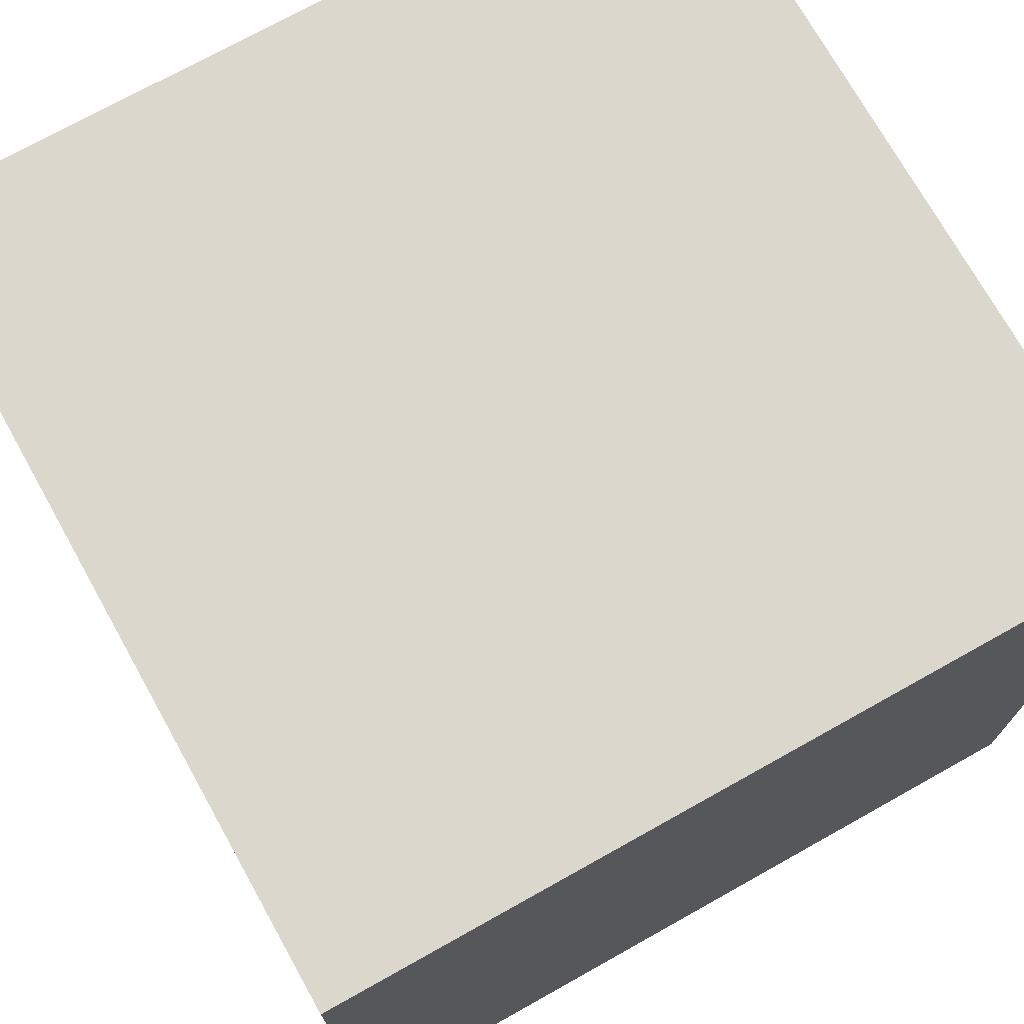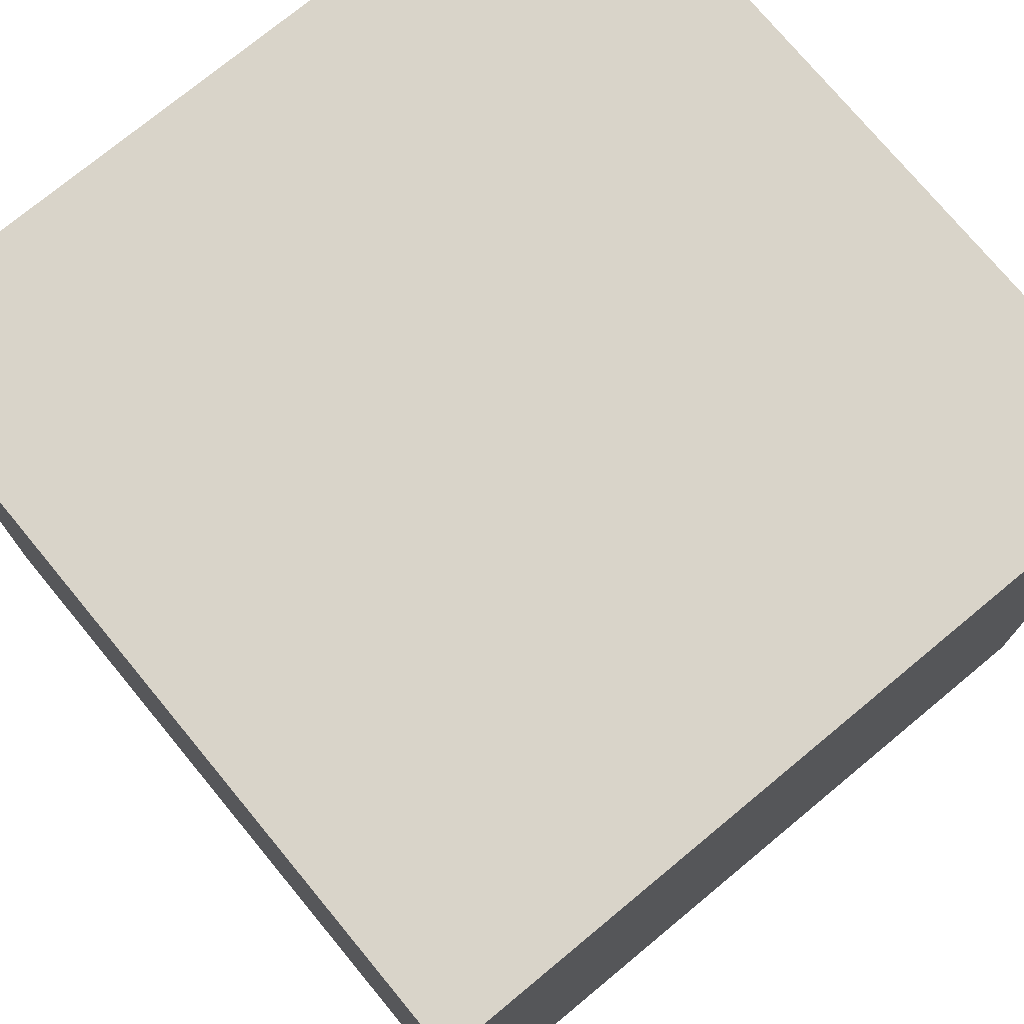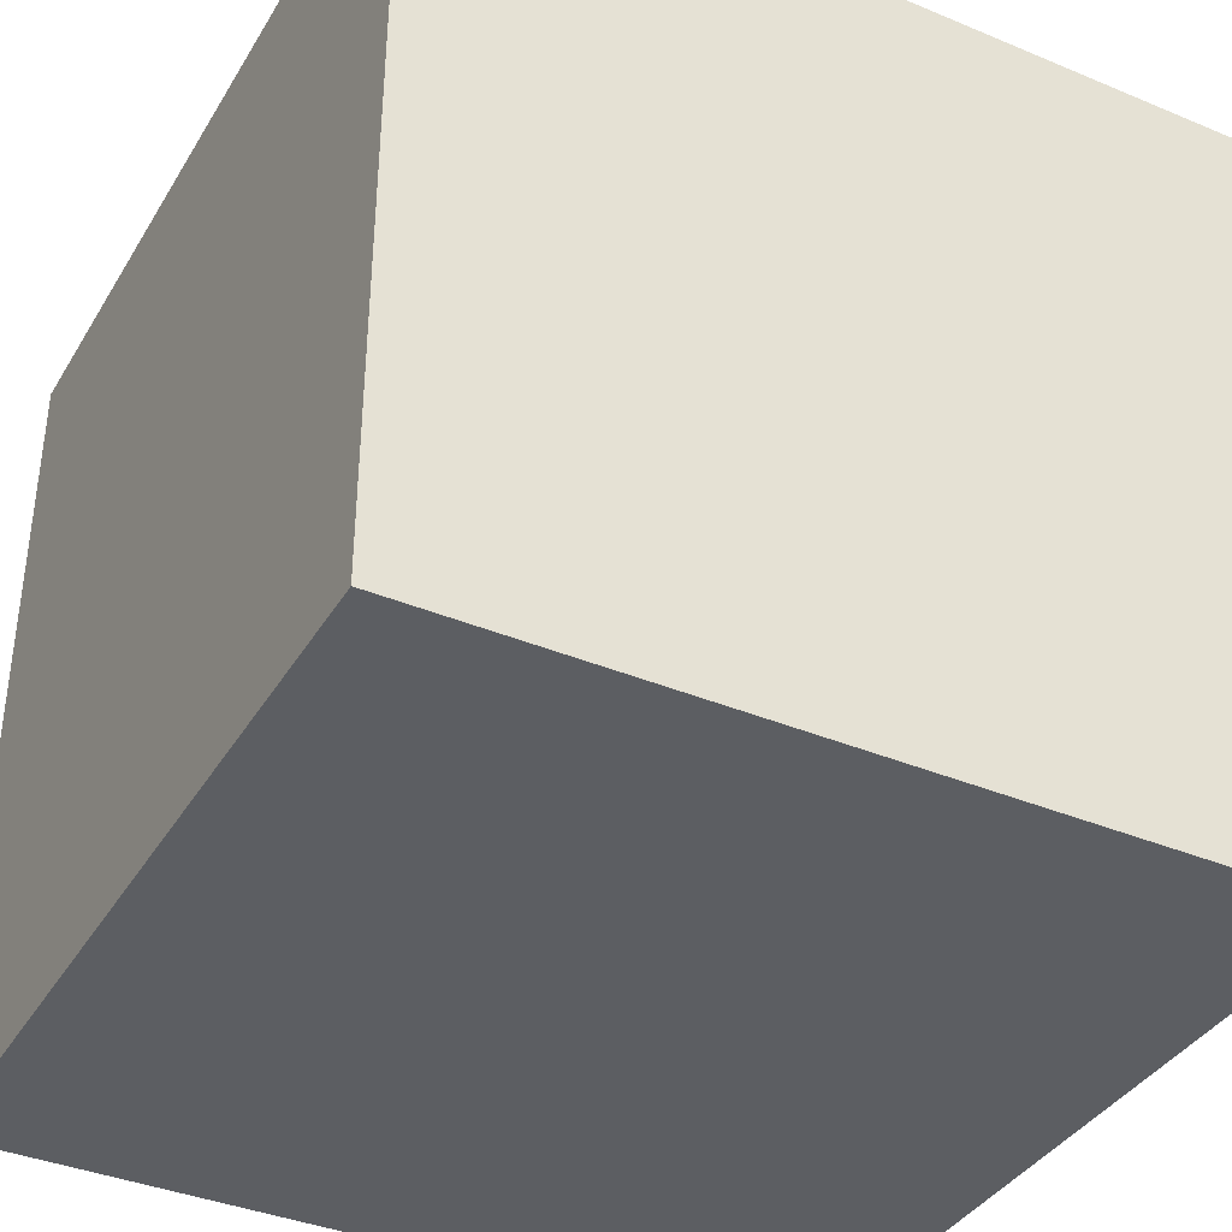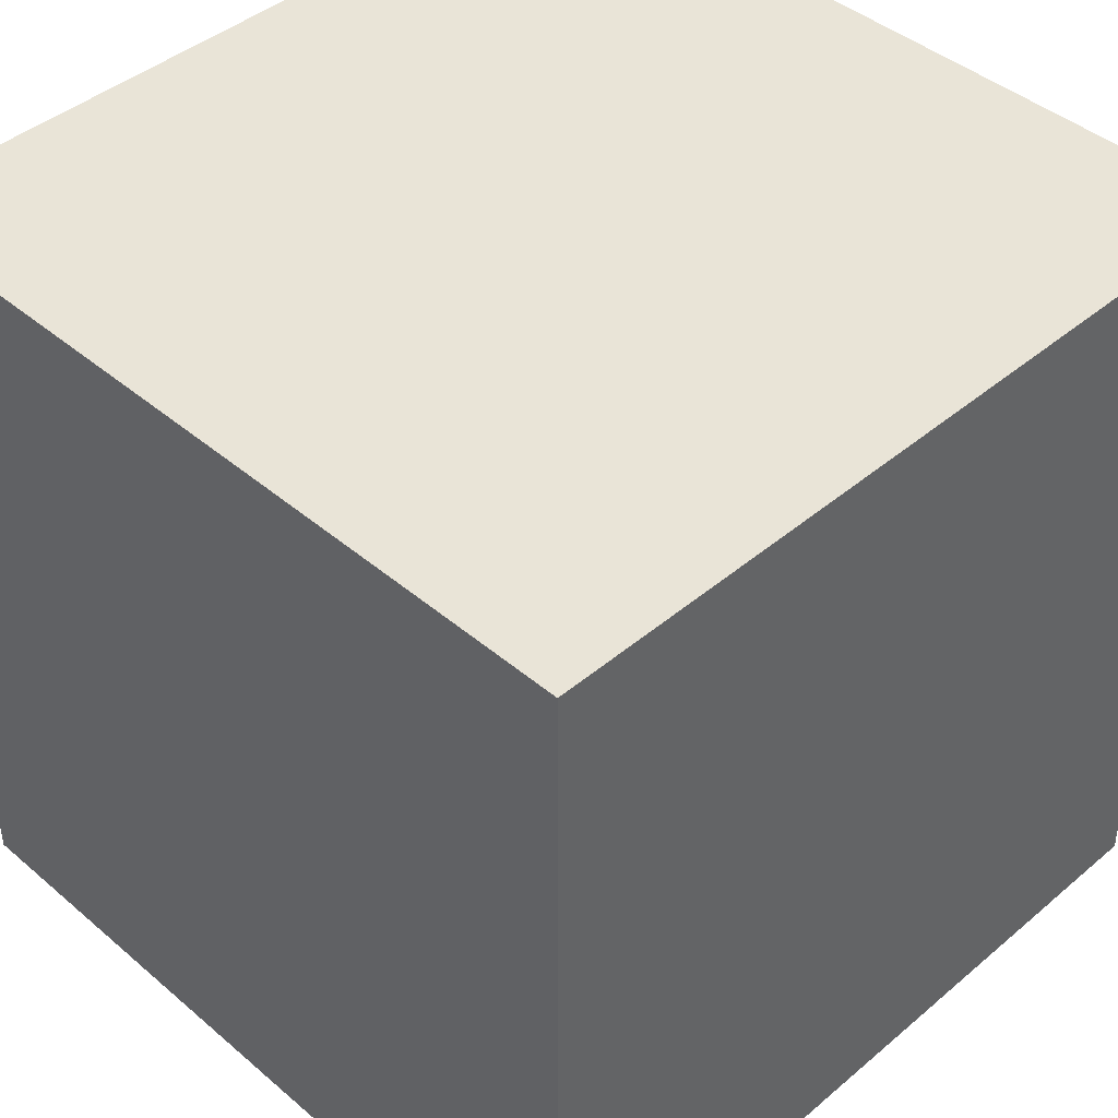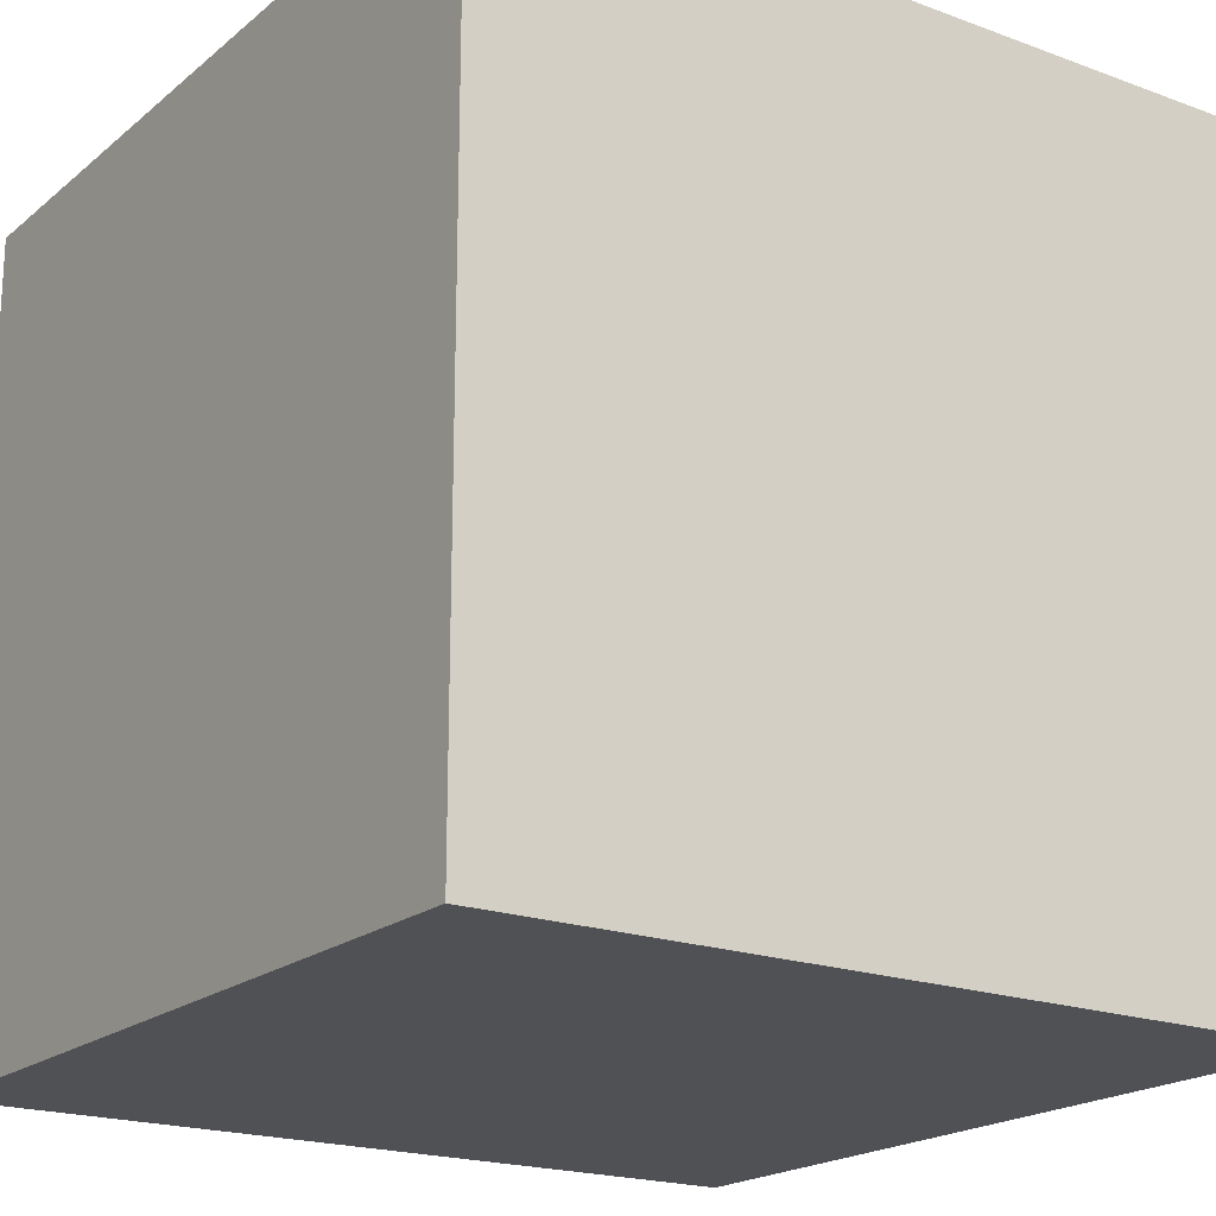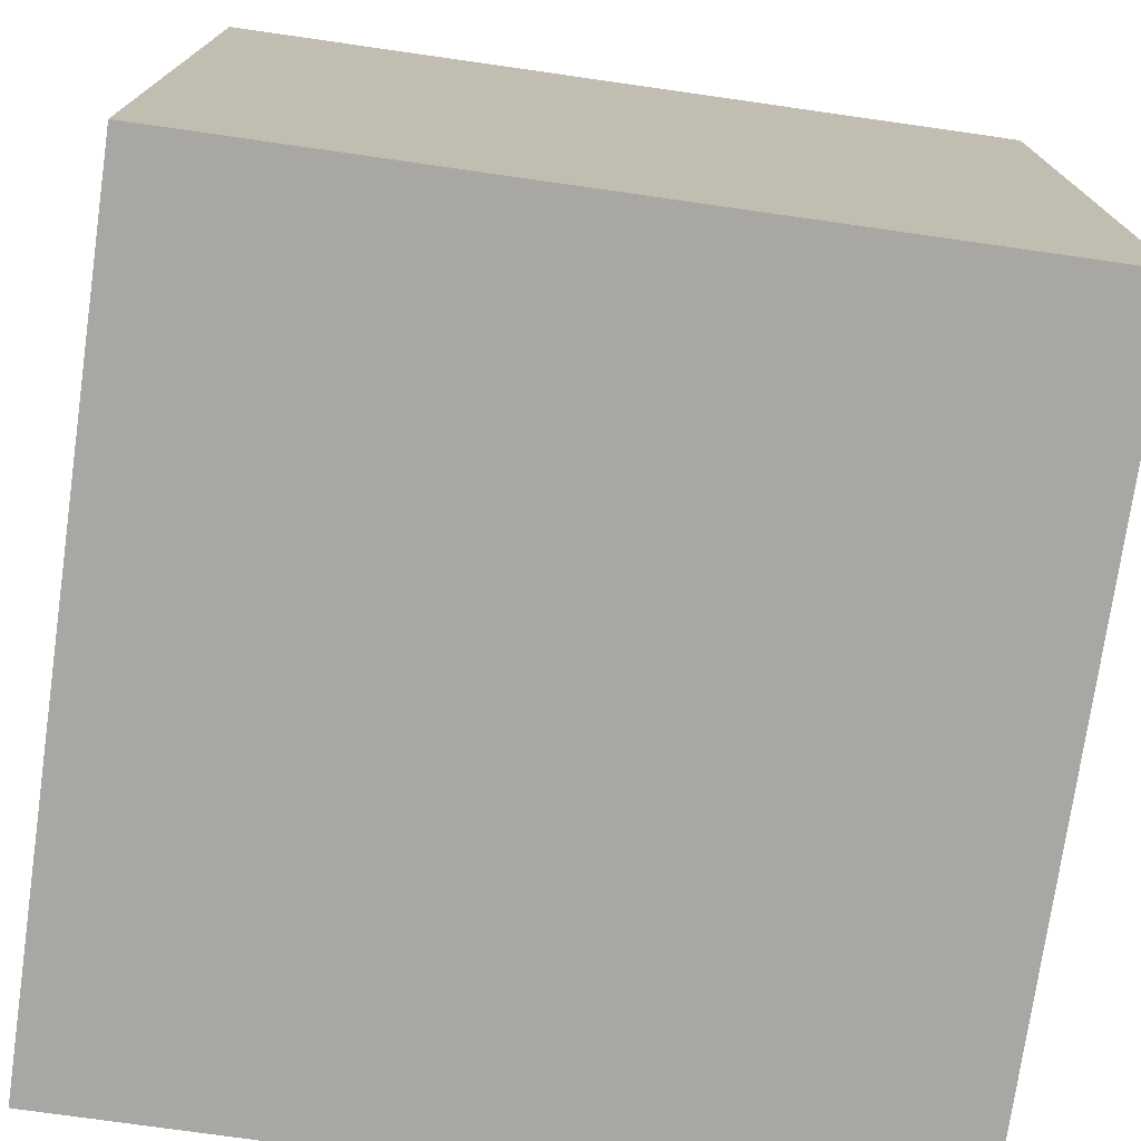
<metadata>
{"format":"obj","ext":"obj","renderer":"f3d","projection":"perspective","resolution":1024,"background":"white","views":[{"elev":73.1,"azim":60.8,"up":"+Z"},{"elev":74.9,"azim":-39.6,"up":"+Y"},{"elev":-38.1,"azim":-27.9,"up":"+Z"},{"elev":43.2,"azim":45.1,"up":"+Y"},{"elev":-19.7,"azim":-34.4,"up":"+Y"},{"elev":-74.8,"azim":171.9,"up":"+Z"}]}
</metadata>
<code>
v  -20 -20 20
v  -20 -20 -20
v  20 -20 -20
v  20 -20 20
v  -20 20 20
v  20 20 20
v  20 20 -20
v  -20 20 -20
g Box001
f 1 2 3 4
f 5 6 7 8
f 1 4 6 5
f 4 3 7 6
f 3 2 8 7
f 2 1 5 8

</code>
